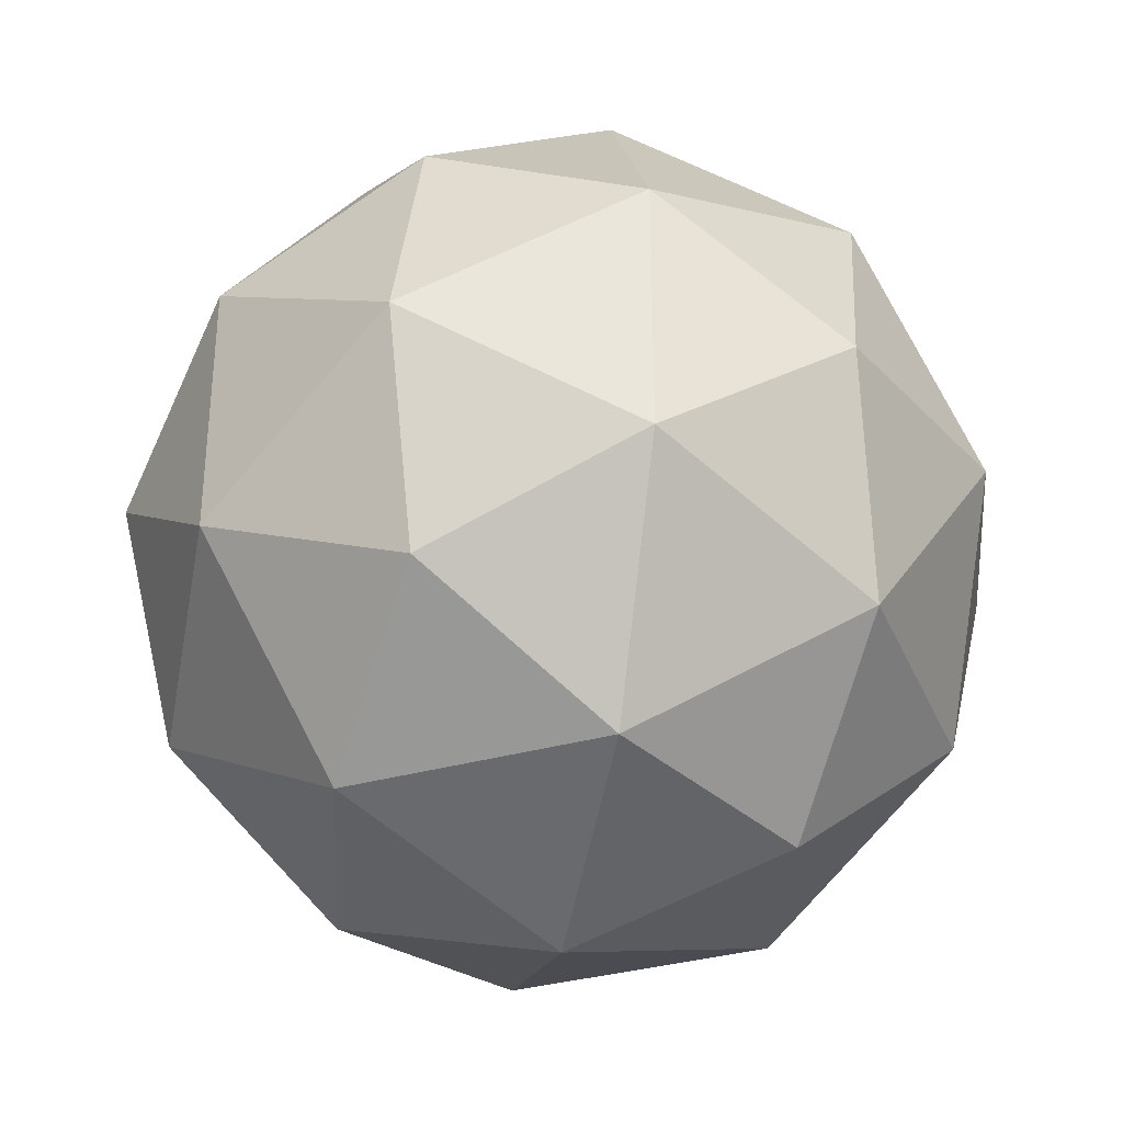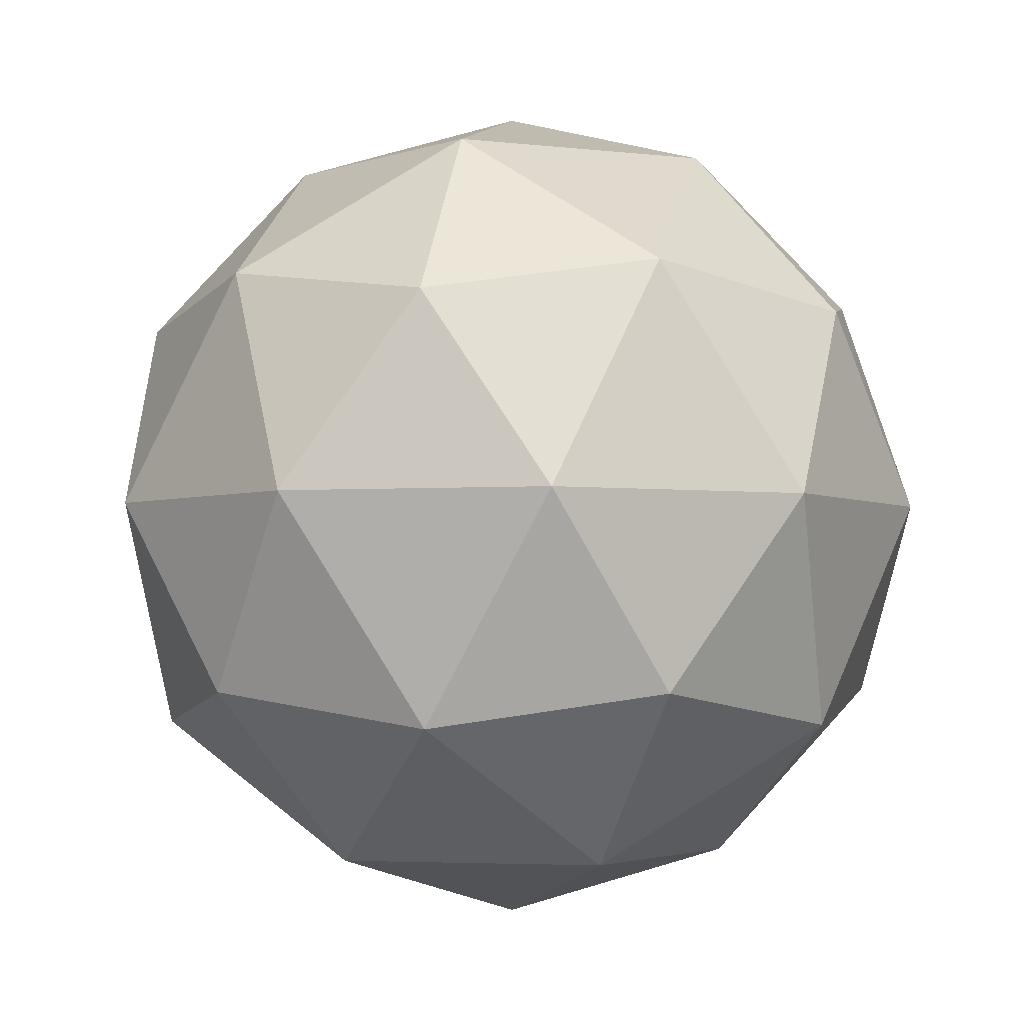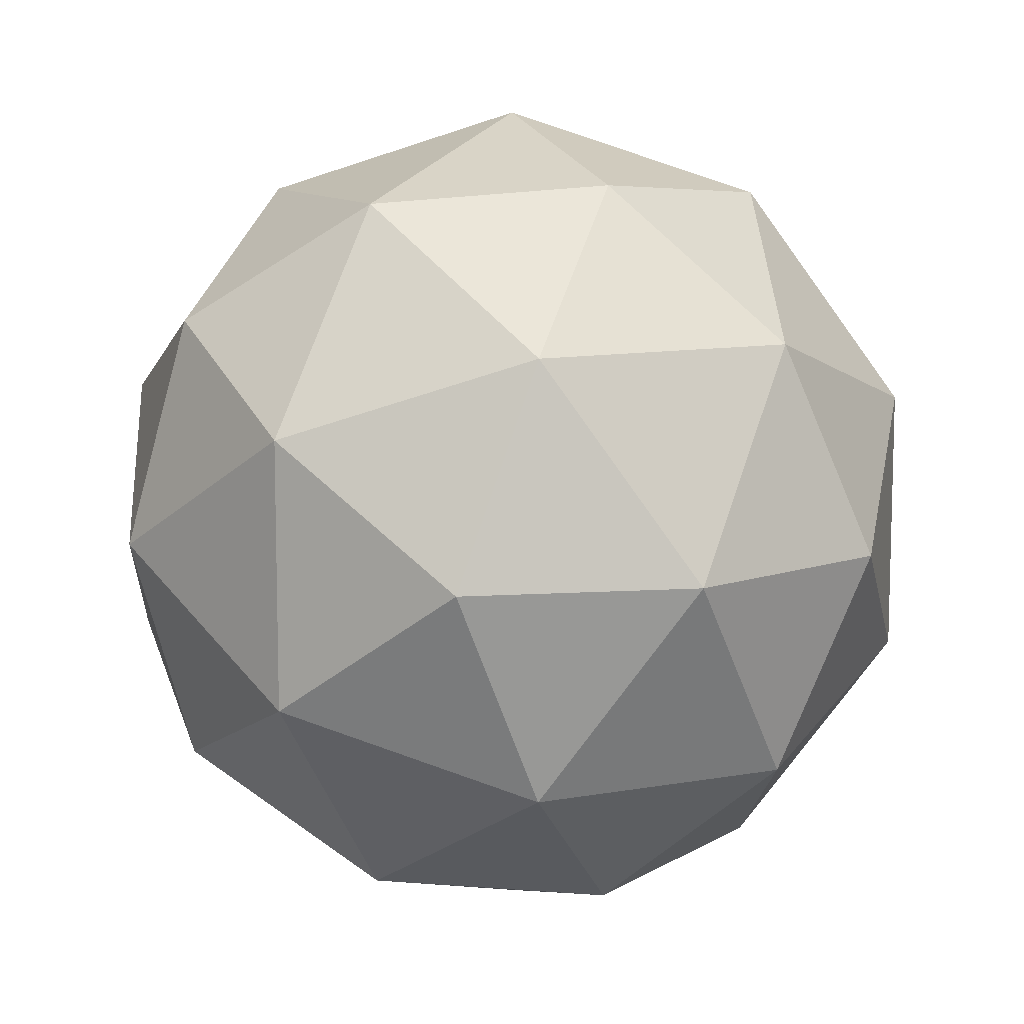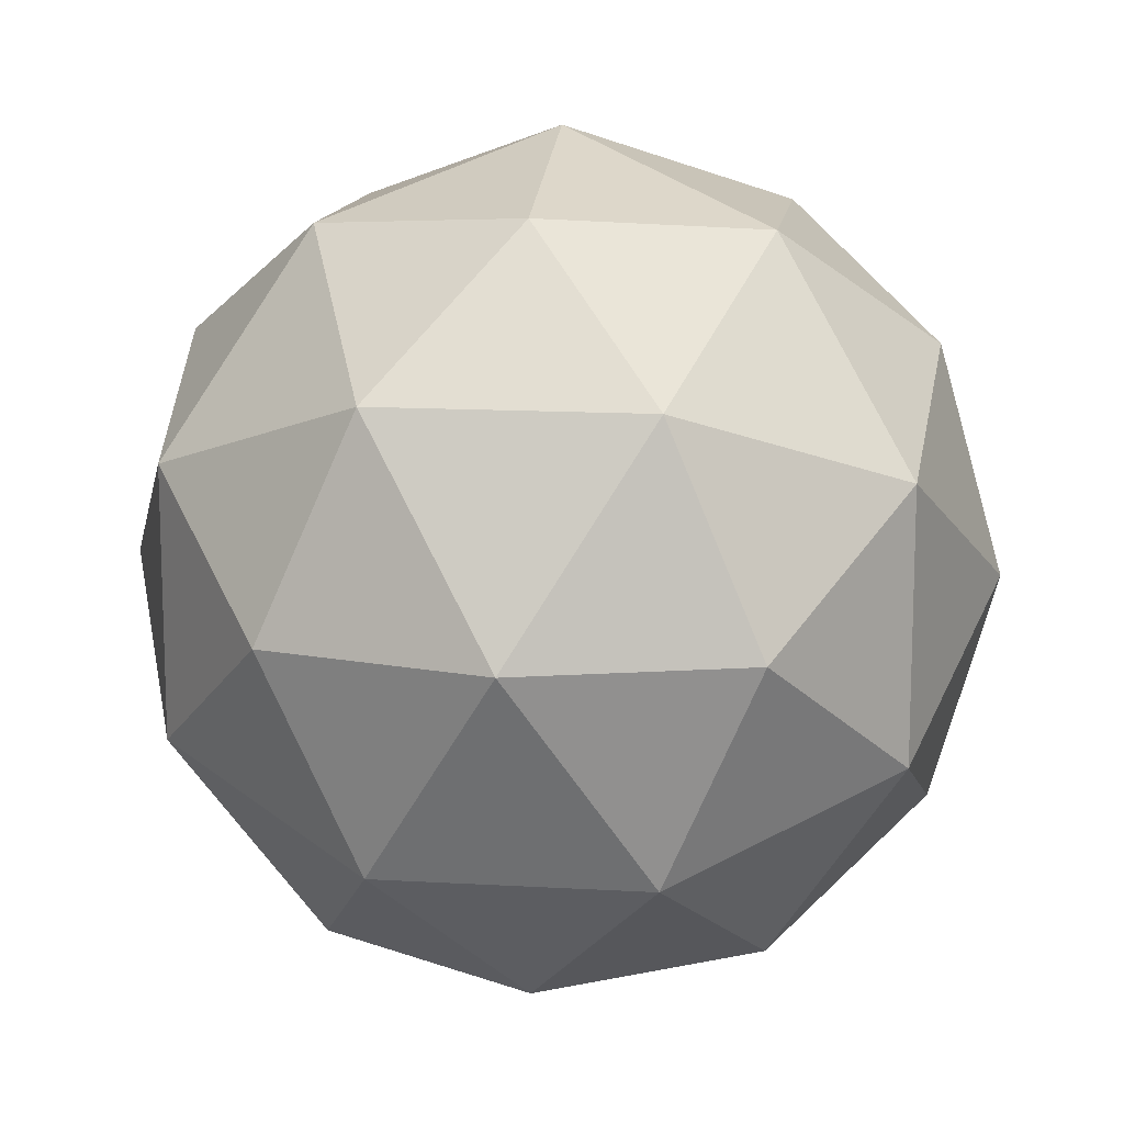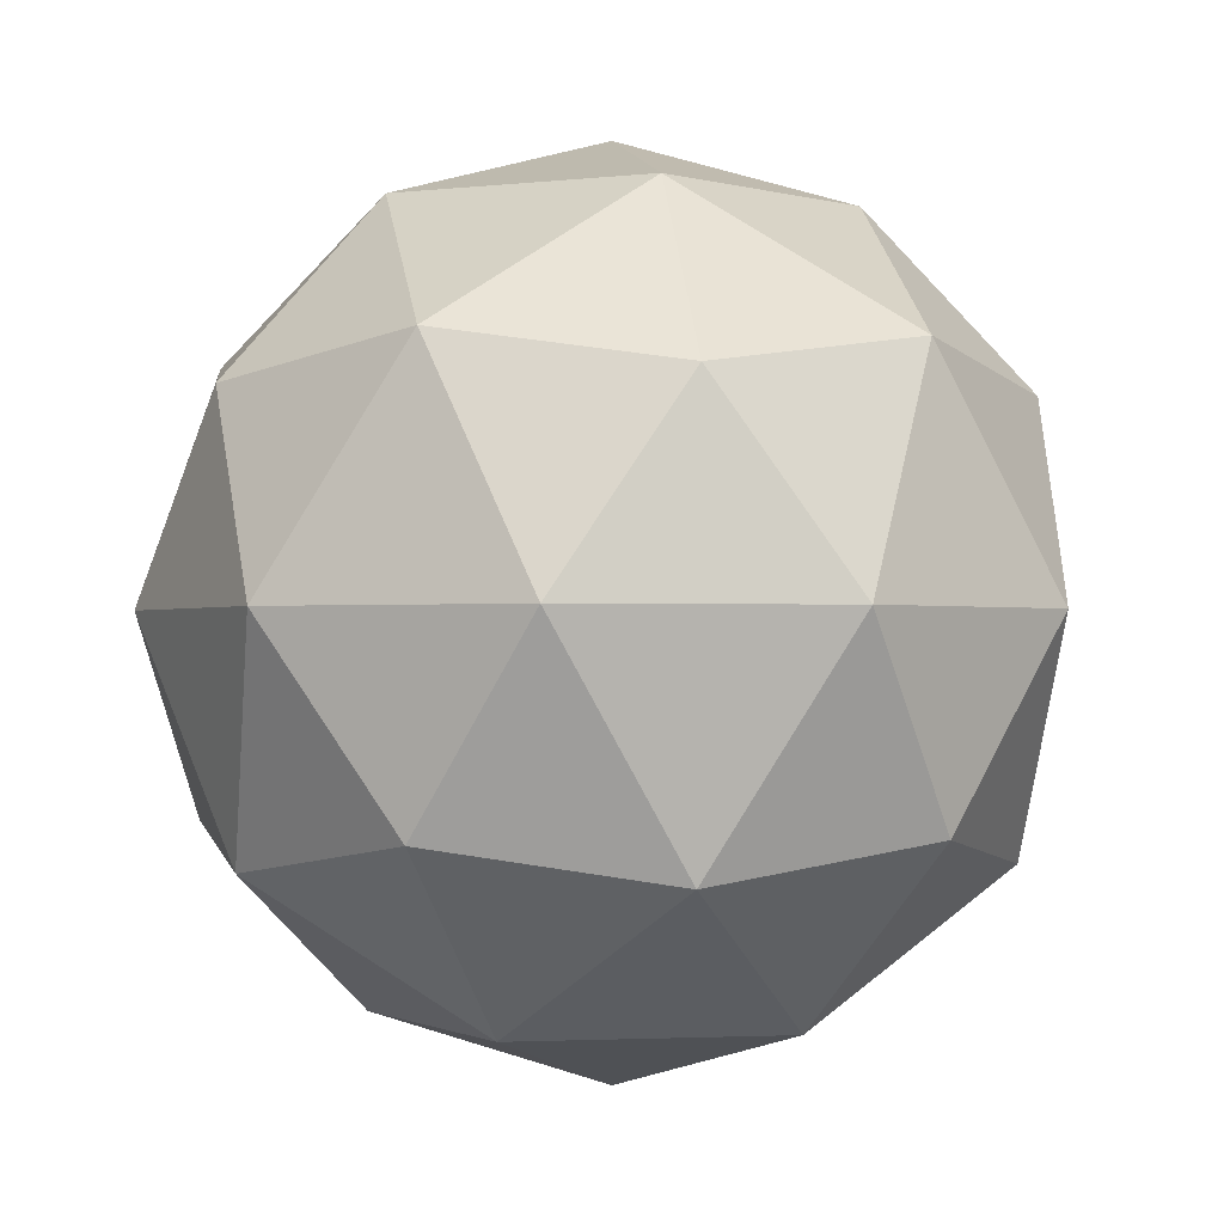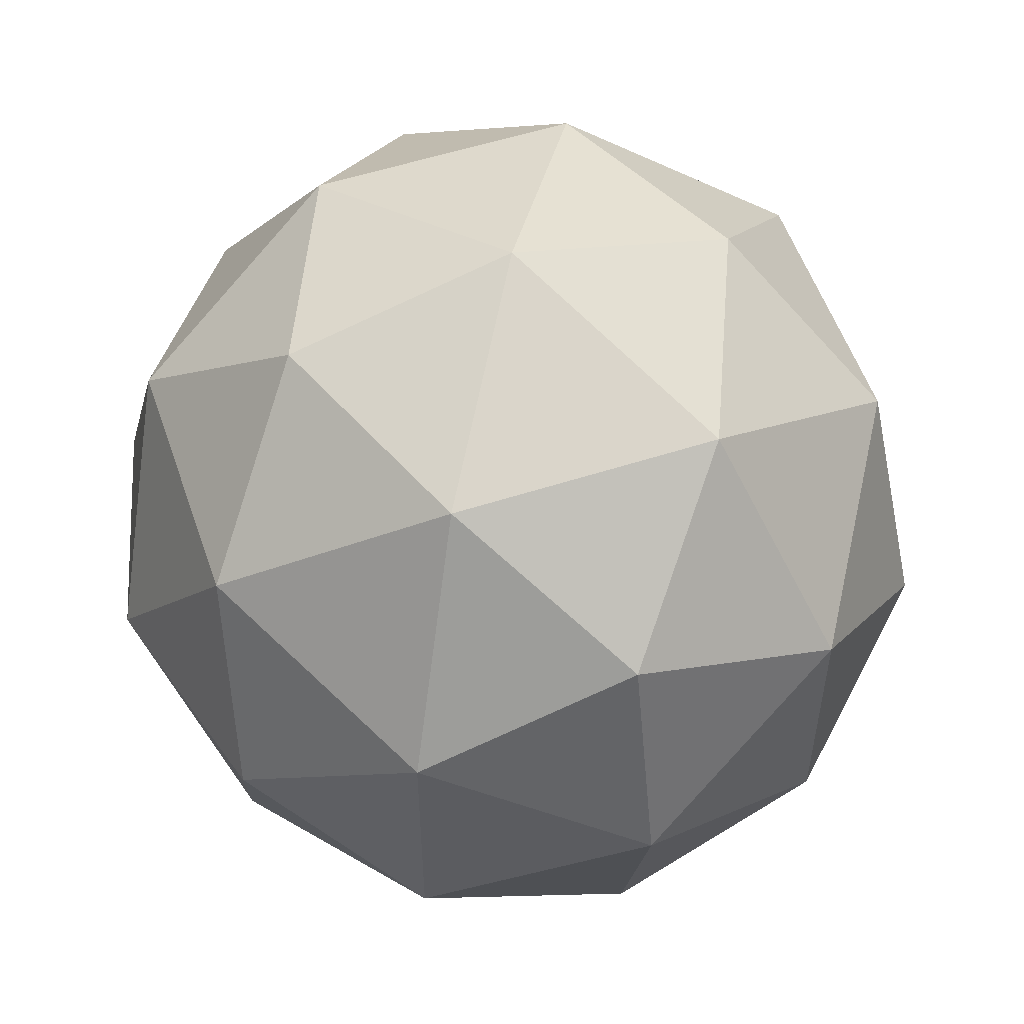
<metadata>
{"format":"obj","ext":"obj","renderer":"f3d","projection":"perspective","resolution":1024,"background":"white","views":[{"elev":-34.4,"azim":-101.2,"up":"+Z"},{"elev":-3.2,"azim":-112.9,"up":"+Y"},{"elev":10.6,"azim":-56.5,"up":"+Z"},{"elev":13.3,"azim":155.8,"up":"+Z"},{"elev":-0.9,"azim":7.4,"up":"+Y"},{"elev":54.9,"azim":-140.6,"up":"+Z"}]}
</metadata>
<code>
o Icosphere
v -0.3628 0.08409 -0.2108
v -0.01508 0.3497 0.04186
v -0.4956 0.3497 0.198
v -0.7926 0.3497 -0.2108
v -0.4956 0.3497 -0.6196
v -0.01508 0.3497 -0.4634
v -0.23 0.7795 0.198
v -0.7105 0.7795 0.04186
v -0.7105 0.7795 -0.4634
v -0.23 0.7795 -0.6196
v 0.067 0.7795 -0.2108
v -0.3628 1.045 -0.2108
v -0.4409 0.1559 0.02949
v -0.1584 0.1559 -0.06228
v -0.2365 0.312 0.178
v 0.04597 0.312 -0.2108
v -0.1584 0.1559 -0.3593
v -0.6154 0.1559 -0.2108
v -0.6935 0.312 0.02949
v -0.4409 0.1559 -0.4511
v -0.6935 0.312 -0.4511
v -0.2365 0.312 -0.5995
v 0.09422 0.5646 -0.06228
v 0.09422 0.5646 -0.3593
v -0.3628 0.5646 0.2698
v -0.08035 0.5646 0.178
v -0.8198 0.5646 -0.06228
v -0.6453 0.5646 0.178
v -0.6453 0.5646 -0.5995
v -0.8198 0.5646 -0.3593
v -0.08035 0.5646 -0.5995
v -0.3628 0.5646 -0.6913
v -0.0321 0.8173 0.02949
v -0.4891 0.8173 0.178
v -0.7716 0.8173 -0.2108
v -0.4891 0.8173 -0.5995
v -0.0321 0.8173 -0.4511
v -0.2847 0.9734 0.02949
v -0.1102 0.9734 -0.2108
v -0.5672 0.9734 -0.06228
v -0.5672 0.9734 -0.3593
v -0.2847 0.9734 -0.4511
f 1 14 13
f 2 14 16
f 1 13 18
f 1 18 20
f 1 20 17
f 2 16 23
f 3 15 25
f 4 19 27
f 5 21 29
f 6 22 31
f 2 23 26
f 3 25 28
f 4 27 30
f 5 29 32
f 6 31 24
f 7 33 38
f 8 34 40
f 9 35 41
f 10 36 42
f 11 37 39
f 39 42 12
f 39 37 42
f 37 10 42
f 42 41 12
f 42 36 41
f 36 9 41
f 41 40 12
f 41 35 40
f 35 8 40
f 40 38 12
f 40 34 38
f 34 7 38
f 38 39 12
f 38 33 39
f 33 11 39
f 24 37 11
f 24 31 37
f 31 10 37
f 32 36 10
f 32 29 36
f 29 9 36
f 30 35 9
f 30 27 35
f 27 8 35
f 28 34 8
f 28 25 34
f 25 7 34
f 26 33 7
f 26 23 33
f 23 11 33
f 31 32 10
f 31 22 32
f 22 5 32
f 29 30 9
f 29 21 30
f 21 4 30
f 27 28 8
f 27 19 28
f 19 3 28
f 25 26 7
f 25 15 26
f 15 2 26
f 23 24 11
f 23 16 24
f 16 6 24
f 17 22 6
f 17 20 22
f 20 5 22
f 20 21 5
f 20 18 21
f 18 4 21
f 18 19 4
f 18 13 19
f 13 3 19
f 16 17 6
f 16 14 17
f 14 1 17
f 13 15 3
f 13 14 15
f 14 2 15

</code>
